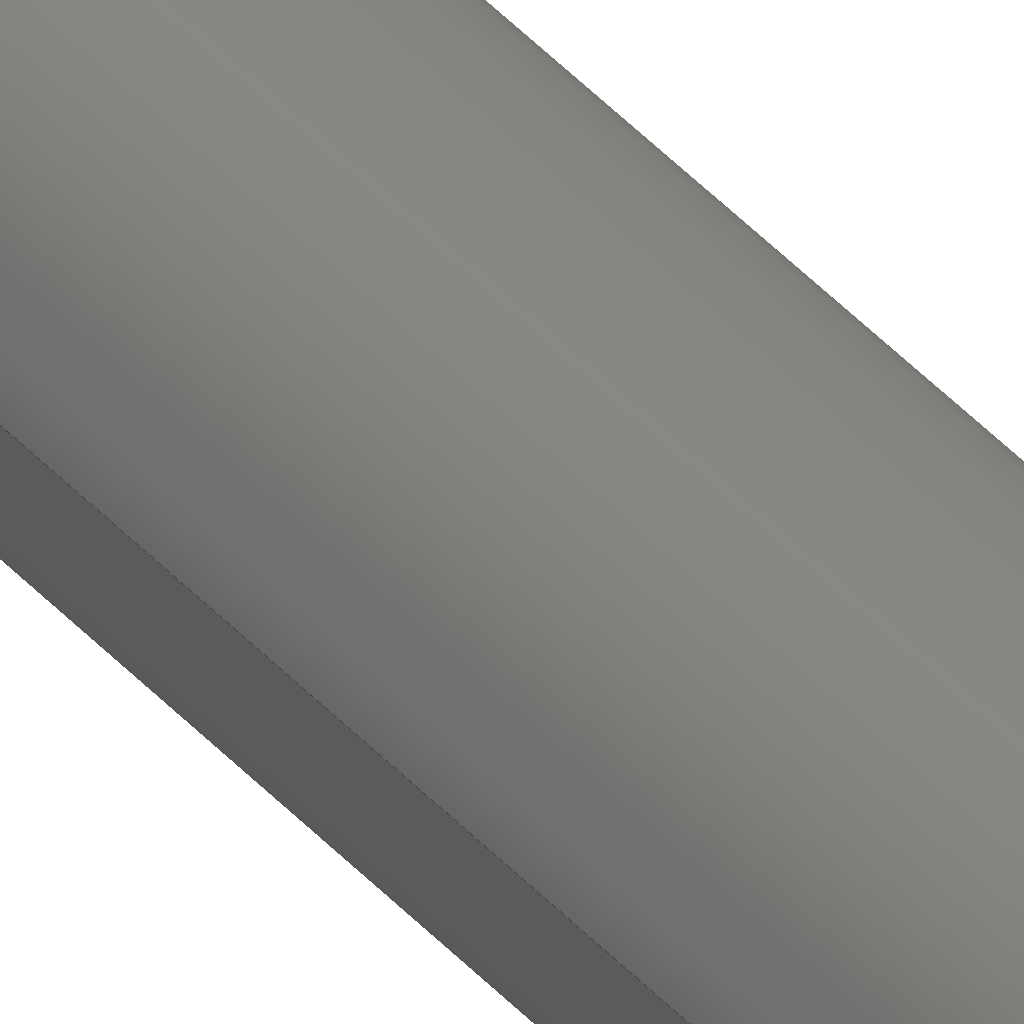
<metadata>
{"format":"step","ext":"step","renderer":"f3d","projection":"perspective","resolution":1024,"background":"white","views":[{"elev":24.2,"azim":154.6,"up":"+Y"}]}
</metadata>
<code>
ISO-10303-21;
DATA;
#1 = EDGE_LOOP ( 'NONE', ( #38, #191 ) ) ;
#2 = DIRECTION ( 'NONE',  ( 0, 0, 1 ) ) ;
#3 = DIRECTION ( 'NONE',  ( 0, 0, 1 ) ) ;
#4 = CIRCLE ( 'NONE', #204, 4.737 ) ;
#5 = DIRECTION ( 'NONE',  ( 1, 0, 0 ) ) ;
#6 = UNCERTAINTY_MEASURE_WITH_UNIT (LENGTH_MEASURE( 1e-05 ), #99, 'distance_accuracy_value', 'NONE');
#7 = SHAPE_DEFINITION_REPRESENTATION ( #78, #147 ) ;
#8 = ORIENTED_EDGE ( 'NONE', *, *, #130, .T. ) ;
#9 = UNCERTAINTY_MEASURE_WITH_UNIT (LENGTH_MEASURE( 1e-05 ), #15, 'distance_accuracy_value', 'NONE');
#10 = AXIS2_PLACEMENT_3D ( 'NONE', #160, #64, #121 ) ;
#11 = PRESENTATION_STYLE_ASSIGNMENT (( #90 ) ) ;
#12 = ORIENTED_EDGE ( 'NONE', *, *, #25, .T. ) ;
#13 = EDGE_CURVE ( 'NONE', #75, #101, #145, .T. ) ;
#14 = CIRCLE ( 'NONE', #139, 2.553 ) ;
#15 =( LENGTH_UNIT ( ) NAMED_UNIT ( * ) SI_UNIT ( .MILLI., .METRE. ) );
#16 = APPLICATION_PROTOCOL_DEFINITION ( 'draft international standard', 'automotive_design', 1998, #122 ) ;
#17 = SURFACE_STYLE_FILL_AREA ( #77 ) ;
#18 = DIRECTION ( 'NONE',  ( 1, 0, 0 ) ) ;
#19 =( GEOMETRIC_REPRESENTATION_CONTEXT ( 3 ) GLOBAL_UNCERTAINTY_ASSIGNED_CONTEXT ( ( #9 ) ) GLOBAL_UNIT_ASSIGNED_CONTEXT ( ( #15, #161, #179 ) ) REPRESENTATION_CONTEXT ( 'NONE', 'WORKASPACE' ) );
#20 = DIRECTION ( 'NONE',  ( -0, -0, 1 ) ) ;
#21 = ORIENTED_EDGE ( 'NONE', *, *, #110, .F. ) ;
#22 = DIRECTION ( 'NONE',  ( 1, 0, 0 ) ) ;
#23 = AXIS2_PLACEMENT_3D ( 'NONE', #68, #85, #151 ) ;
#24 = FILL_AREA_STYLE_COLOUR ( '', #63 ) ;
#25 = EDGE_CURVE ( 'NONE', #33, #101, #4, .T. ) ;
#26 = ORIENTED_EDGE ( 'NONE', *, *, #183, .F. ) ;
#27 = AXIS2_PLACEMENT_3D ( 'NONE', #190, #56, #71 ) ;
#28 =( NAMED_UNIT ( * ) SI_UNIT ( $, .STERADIAN. ) SOLID_ANGLE_UNIT ( ) );
#29 = DIRECTION ( 'NONE',  ( -1, 0, 0 ) ) ;
#30 = PLANE ( 'NONE',  #98 ) ;
#31 = COLOUR_RGB ( '',0.898, 0.9176, 0.9294 ) ;
#32 = ORIENTED_EDGE ( 'NONE', *, *, #172, .T. ) ;
#33 = VERTEX_POINT ( 'NONE', #106 ) ;
#34 = DIRECTION ( 'NONE',  ( -0, -0, 1 ) ) ;
#35 = SURFACE_STYLE_FILL_AREA ( #113 ) ;
#36 = EDGE_LOOP ( 'NONE', ( #114, #8, #12, #213 ) ) ;
#37 = AXIS2_PLACEMENT_3D ( 'NONE', #52, #3, #87 ) ;
#38 = ORIENTED_EDGE ( 'NONE', *, *, #43, .T. ) ;
#39 = DIRECTION ( 'NONE',  ( -0, -0, 1 ) ) ;
#40 = CARTESIAN_POINT ( 'NONE',  ( 2.553, 0, -457.2 ) ) ;
#41 = ORIENTED_EDGE ( 'NONE', *, *, #130, .F. ) ;
#42 =( GEOMETRIC_REPRESENTATION_CONTEXT ( 3 ) GLOBAL_UNCERTAINTY_ASSIGNED_CONTEXT ( ( #6 ) ) GLOBAL_UNIT_ASSIGNED_CONTEXT ( ( #99, #62, #28 ) ) REPRESENTATION_CONTEXT ( 'NONE', 'WORKASPACE' ) );
#43 = EDGE_CURVE ( 'NONE', #75, #182, #174, .T. ) ;
#44 = CLOSED_SHELL ( 'NONE', ( #124, #198, #185, #49, #201, #54 ) ) ;
#45 = DIRECTION ( 'NONE',  ( 0, 0, 1 ) ) ;
#46 = CARTESIAN_POINT ( 'NONE',  ( -2.553, 3.126e-16, -457.2 ) ) ;
#47 = EDGE_CURVE ( 'NONE', #96, #211, #14, .T. ) ;
#48 = ORIENTED_EDGE ( 'NONE', *, *, #97, .T. ) ;
#49 = ADVANCED_FACE ( 'NONE', ( #169, #136 ), #166, .T. ) ;
#50 = FACE_BOUND ( 'NONE', #126, .T. ) ;
#51 = DIRECTION ( 'NONE',  ( 1, 0, 0 ) ) ;
#52 = CARTESIAN_POINT ( 'NONE',  ( 0, 0, 457.2 ) ) ;
#53 = VECTOR ( 'NONE', #165, 1000 ) ;
#54 = ADVANCED_FACE ( 'NONE', ( #89 ), #170, .F. ) ;
#55 = AXIS2_PLACEMENT_3D ( 'NONE', #168, #107, #70 ) ;
#56 = DIRECTION ( 'NONE',  ( 0, 0, 1 ) ) ;
#57 = CIRCLE ( 'NONE', #27, 4.737 ) ;
#58 = ORIENTED_EDGE ( 'NONE', *, *, #210, .F. ) ;
#59 = CIRCLE ( 'NONE', #76, 2.553 ) ;
#60 = CARTESIAN_POINT ( 'NONE',  ( 0, 0, -457.2 ) ) ;
#61 = CARTESIAN_POINT ( 'NONE',  ( 0, 0, 457.2 ) ) ;
#62 =( NAMED_UNIT ( * ) PLANE_ANGLE_UNIT ( ) SI_UNIT ( $, .RADIAN. ) );
#63 = COLOUR_RGB ( '',0.898, 0.9176, 0.9294 ) ;
#64 = DIRECTION ( 'NONE',  ( -0, -0, -1 ) ) ;
#65 = PRODUCT_RELATED_PRODUCT_CATEGORY ( 'part', '', ( #86 ) ) ;
#66 = EDGE_CURVE ( 'NONE', #211, #148, #164, .T. ) ;
#67 = VECTOR ( 'NONE', #20, 1000 ) ;
#68 = CARTESIAN_POINT ( 'NONE',  ( 0, 0, 457.2 ) ) ;
#69 = CYLINDRICAL_SURFACE ( 'NONE', #10, 4.737 ) ;
#70 = DIRECTION ( 'NONE',  ( 1, 0, 0 ) ) ;
#71 = DIRECTION ( 'NONE',  ( 1, 0, 0 ) ) ;
#72 = FACE_OUTER_BOUND ( 'NONE', #84, .T. ) ;
#73 = CYLINDRICAL_SURFACE ( 'NONE', #108, 4.737 ) ;
#74 = ORIENTED_EDGE ( 'NONE', *, *, #25, .F. ) ;
#75 = VERTEX_POINT ( 'NONE', #131 ) ;
#76 = AXIS2_PLACEMENT_3D ( 'NONE', #188, #91, #22 ) ;
#77 = FILL_AREA_STYLE ('',( #146 ) ) ;
#78 = PRODUCT_DEFINITION_SHAPE ( 'NONE', 'NONE',  #95 ) ;
#79 = DIRECTION ( 'NONE',  ( 1, 0, 0 ) ) ;
#80 = DIRECTION ( 'NONE',  ( 0, 0, 1 ) ) ;
#81 = EDGE_CURVE ( 'NONE', #182, #75, #57, .T. ) ;
#82 = ORIENTED_EDGE ( 'NONE', *, *, #47, .F. ) ;
#83 = DIRECTION ( 'NONE',  ( 0, 0, 1 ) ) ;
#84 = EDGE_LOOP ( 'NONE', ( #58, #74 ) ) ;
#85 = DIRECTION ( 'NONE',  ( 0, 0, 1 ) ) ;
#86 = PRODUCT ( '217-5519-001 Rev1', '217-5519-001 Rev1', '', ( #194 ) ) ;
#87 = DIRECTION ( 'NONE',  ( 1, 0, -0 ) ) ;
#88 =( NAMED_UNIT ( * ) SI_UNIT ( $, .STERADIAN. ) SOLID_ANGLE_UNIT ( ) );
#89 = FACE_OUTER_BOUND ( 'NONE', #134, .T. ) ;
#90 = SURFACE_STYLE_USAGE ( .BOTH. , #207 ) ;
#91 = DIRECTION ( 'NONE',  ( -0, -0, 1 ) ) ;
#92 = CARTESIAN_POINT ( 'NONE',  ( -2.553, 3.126e-16, 457.2 ) ) ;
#93 = ORIENTED_EDGE ( 'NONE', *, *, #66, .F. ) ;
#94 = MANIFOLD_SOLID_BREP ( '#10 Clearance Hole1', #44 ) ;
#95 = PRODUCT_DEFINITION ( 'UNKNOWN', '', #173, #116 ) ;
#96 = VERTEX_POINT ( 'NONE', #40 ) ;
#97 = EDGE_CURVE ( 'NONE', #209, #148, #195, .T. ) ;
#98 = AXIS2_PLACEMENT_3D ( 'NONE', #60, #80, #212 ) ;
#99 =( LENGTH_UNIT ( ) NAMED_UNIT ( * ) SI_UNIT ( .MILLI., .METRE. ) );
#100 = VECTOR ( 'NONE', #140, 1000 ) ;
#101 = VERTEX_POINT ( 'NONE', #202 ) ;
#102 = CARTESIAN_POINT ( 'NONE',  ( 0, 0, -457.2 ) ) ;
#103 = APPLICATION_CONTEXT ( 'automotive_design' ) ;
#104 = ORIENTED_EDGE ( 'NONE', *, *, #172, .F. ) ;
#105 =( GEOMETRIC_REPRESENTATION_CONTEXT ( 3 ) GLOBAL_UNCERTAINTY_ASSIGNED_CONTEXT ( ( #135 ) ) GLOBAL_UNIT_ASSIGNED_CONTEXT ( ( #186, #203, #88 ) ) REPRESENTATION_CONTEXT ( 'NONE', 'WORKASPACE' ) );
#106 = CARTESIAN_POINT ( 'NONE',  ( 4.737, 5.802e-16, -457.2 ) ) ;
#107 = DIRECTION ( 'NONE',  ( -0, -0, 1 ) ) ;
#108 = AXIS2_PLACEMENT_3D ( 'NONE', #208, #144, #29 ) ;
#109 = ORIENTED_EDGE ( 'NONE', *, *, #43, .F. ) ;
#110 = EDGE_CURVE ( 'NONE', #211, #96, #59, .T. ) ;
#111 = CARTESIAN_POINT ( 'NONE',  ( 0, 0, 457.2 ) ) ;
#112 = CARTESIAN_POINT ( 'NONE',  ( -2.553, 3.126e-16, 457.2 ) ) ;
#113 = FILL_AREA_STYLE ('',( #24 ) ) ;
#114 = ORIENTED_EDGE ( 'NONE', *, *, #81, .F. ) ;
#115 = VECTOR ( 'NONE', #138, 1000 ) ;
#116 = PRODUCT_DEFINITION_CONTEXT ( 'detailed design', #122, 'design' ) ;
#117 = APPLICATION_PROTOCOL_DEFINITION ( 'draft international standard', 'automotive_design', 1998, #103 ) ;
#118 = FACE_OUTER_BOUND ( 'NONE', #36, .T. ) ;
#119 = EDGE_LOOP ( 'NONE', ( #21, #159, #155, #104 ) ) ;
#120 = STYLED_ITEM ( 'NONE', ( #141 ), #147 ) ;
#121 = DIRECTION ( 'NONE',  ( -1, 0, 0 ) ) ;
#122 = APPLICATION_CONTEXT ( 'automotive_design' ) ;
#123 = DIRECTION ( 'NONE',  ( 1, 0, 0 ) ) ;
#124 = ADVANCED_FACE ( 'NONE', ( #176 ), #153, .F. ) ;
#125 = LINE ( 'NONE', #127, #67 ) ;
#126 = EDGE_LOOP ( 'NONE', ( #178, #171 ) ) ;
#127 = CARTESIAN_POINT ( 'NONE',  ( 2.553, 0, 457.2 ) ) ;
#128 = CARTESIAN_POINT ( 'NONE',  ( 0, 0, 457.2 ) ) ;
#129 = DIRECTION ( 'NONE',  ( 1, 0, 0 ) ) ;
#130 = EDGE_CURVE ( 'NONE', #182, #33, #189, .T. ) ;
#131 = CARTESIAN_POINT ( 'NONE',  ( -4.737, 0, 457.2 ) ) ;
#132 = MECHANICAL_DESIGN_GEOMETRIC_PRESENTATION_REPRESENTATION (  '', ( #120 ), #19 ) ;
#133 = STYLED_ITEM ( 'NONE', ( #11 ), #94 ) ;
#134 = EDGE_LOOP ( 'NONE', ( #93, #82, #32, #48 ) ) ;
#135 = UNCERTAINTY_MEASURE_WITH_UNIT (LENGTH_MEASURE( 1e-05 ), #186, 'distance_accuracy_value', 'NONE');
#136 = FACE_OUTER_BOUND ( 'NONE', #1, .T. ) ;
#137 = AXIS2_PLACEMENT_3D ( 'NONE', #61, #175, #79 ) ;
#138 = DIRECTION ( 'NONE',  ( -0, -0, -1 ) ) ;
#139 = AXIS2_PLACEMENT_3D ( 'NONE', #199, #34, #51 ) ;
#140 = DIRECTION ( 'NONE',  ( -0, -0, 1 ) ) ;
#141 = PRESENTATION_STYLE_ASSIGNMENT (( #196 ) ) ;
#142 = CIRCLE ( 'NONE', #137, 2.553 ) ;
#143 = ORIENTED_EDGE ( 'NONE', *, *, #13, .T. ) ;
#144 = DIRECTION ( 'NONE',  ( -0, -0, -1 ) ) ;
#145 = LINE ( 'NONE', #149, #53 ) ;
#146 = FILL_AREA_STYLE_COLOUR ( '', #31 ) ;
#147 = ADVANCED_BREP_SHAPE_REPRESENTATION ( '217-5519-001 Rev1', ( #94, #152 ), #42 ) ;
#148 = VERTEX_POINT ( 'NONE', #112 ) ;
#149 = CARTESIAN_POINT ( 'NONE',  ( -4.737, 0, 457.2 ) ) ;
#150 = ORIENTED_EDGE ( 'NONE', *, *, #210, .T. ) ;
#151 = DIRECTION ( 'NONE',  ( 1, 0, 0 ) ) ;
#152 = AXIS2_PLACEMENT_3D ( 'NONE', #177, #83, #123 ) ;
#153 = CYLINDRICAL_SURFACE ( 'NONE', #163, 2.553 ) ;
#154 = CARTESIAN_POINT ( 'NONE',  ( 4.737, 5.802e-16, 457.2 ) ) ;
#155 = ORIENTED_EDGE ( 'NONE', *, *, #183, .T. ) ;
#156 = PRESENTATION_LAYER_ASSIGNMENT (  '', '', ( #133 ) ) ;
#157 = CARTESIAN_POINT ( 'NONE',  ( 2.553, 0, 457.2 ) ) ;
#158 = DIRECTION ( 'NONE',  ( 1, 0, 0 ) ) ;
#159 = ORIENTED_EDGE ( 'NONE', *, *, #66, .T. ) ;
#160 = CARTESIAN_POINT ( 'NONE',  ( 0, 0, 457.2 ) ) ;
#161 =( NAMED_UNIT ( * ) PLANE_ANGLE_UNIT ( ) SI_UNIT ( $, .RADIAN. ) );
#162 = ORIENTED_EDGE ( 'NONE', *, *, #97, .F. ) ;
#163 = AXIS2_PLACEMENT_3D ( 'NONE', #111, #205, #129 ) ;
#164 = LINE ( 'NONE', #92, #100 ) ;
#165 = DIRECTION ( 'NONE',  ( -0, -0, -1 ) ) ;
#166 = PLANE ( 'NONE',  #37 ) ;
#167 = PRESENTATION_LAYER_ASSIGNMENT (  '', '', ( #120 ) ) ;
#168 = CARTESIAN_POINT ( 'NONE',  ( 0, 0, 457.2 ) ) ;
#169 = FACE_BOUND ( 'NONE', #187, .T. ) ;
#170 = CYLINDRICAL_SURFACE ( 'NONE', #55, 2.553 ) ;
#171 = ORIENTED_EDGE ( 'NONE', *, *, #110, .T. ) ;
#172 = EDGE_CURVE ( 'NONE', #96, #209, #125, .T. ) ;
#173 = PRODUCT_DEFINITION_FORMATION_WITH_SPECIFIED_SOURCE ( 'ANY', '', #86, .NOT_KNOWN. ) ;
#174 = CIRCLE ( 'NONE', #23, 4.737 ) ;
#175 = DIRECTION ( 'NONE',  ( -0, -0, 1 ) ) ;
#176 = FACE_OUTER_BOUND ( 'NONE', #119, .T. ) ;
#177 = CARTESIAN_POINT ( 'NONE',  ( 0, 0, 0 ) ) ;
#178 = ORIENTED_EDGE ( 'NONE', *, *, #47, .T. ) ;
#179 =( NAMED_UNIT ( * ) SI_UNIT ( $, .STERADIAN. ) SOLID_ANGLE_UNIT ( ) );
#180 = MECHANICAL_DESIGN_GEOMETRIC_PRESENTATION_REPRESENTATION (  '', ( #133 ), #105 ) ;
#181 = FACE_OUTER_BOUND ( 'NONE', #200, .T. ) ;
#182 = VERTEX_POINT ( 'NONE', #154 ) ;
#183 = EDGE_CURVE ( 'NONE', #148, #209, #142, .T. ) ;
#184 = CARTESIAN_POINT ( 'NONE',  ( 0, 0, -457.2 ) ) ;
#185 = ADVANCED_FACE ( 'NONE', ( #181 ), #73, .T. ) ;
#186 =( LENGTH_UNIT ( ) NAMED_UNIT ( * ) SI_UNIT ( .MILLI., .METRE. ) );
#187 = EDGE_LOOP ( 'NONE', ( #162, #26 ) ) ;
#188 = CARTESIAN_POINT ( 'NONE',  ( 0, 0, -457.2 ) ) ;
#189 = LINE ( 'NONE', #206, #115 ) ;
#190 = CARTESIAN_POINT ( 'NONE',  ( 0, 0, 457.2 ) ) ;
#191 = ORIENTED_EDGE ( 'NONE', *, *, #81, .T. ) ;
#192 = SURFACE_SIDE_STYLE ('',( #17 ) ) ;
#193 = CIRCLE ( 'NONE', #197, 4.737 ) ;
#194 = PRODUCT_CONTEXT ( 'NONE', #103, 'mechanical' ) ;
#195 = CIRCLE ( 'NONE', #214, 2.553 ) ;
#196 = SURFACE_STYLE_USAGE ( .BOTH. , #192 ) ;
#197 = AXIS2_PLACEMENT_3D ( 'NONE', #102, #45, #158 ) ;
#198 = ADVANCED_FACE ( 'NONE', ( #118 ), #69, .T. ) ;
#199 = CARTESIAN_POINT ( 'NONE',  ( 0, 0, -457.2 ) ) ;
#200 = EDGE_LOOP ( 'NONE', ( #41, #109, #143, #150 ) ) ;
#201 = ADVANCED_FACE ( 'NONE', ( #50, #72 ), #30, .F. ) ;
#202 = CARTESIAN_POINT ( 'NONE',  ( -4.737, 0, -457.2 ) ) ;
#203 =( NAMED_UNIT ( * ) PLANE_ANGLE_UNIT ( ) SI_UNIT ( $, .RADIAN. ) );
#204 = AXIS2_PLACEMENT_3D ( 'NONE', #184, #2, #18 ) ;
#205 = DIRECTION ( 'NONE',  ( -0, -0, 1 ) ) ;
#206 = CARTESIAN_POINT ( 'NONE',  ( 4.737, 5.802e-16, 457.2 ) ) ;
#207 = SURFACE_SIDE_STYLE ('',( #35 ) ) ;
#208 = CARTESIAN_POINT ( 'NONE',  ( 0, 0, 457.2 ) ) ;
#209 = VERTEX_POINT ( 'NONE', #157 ) ;
#210 = EDGE_CURVE ( 'NONE', #101, #33, #193, .T. ) ;
#211 = VERTEX_POINT ( 'NONE', #46 ) ;
#212 = DIRECTION ( 'NONE',  ( 1, 0, -0 ) ) ;
#213 = ORIENTED_EDGE ( 'NONE', *, *, #13, .F. ) ;
#214 = AXIS2_PLACEMENT_3D ( 'NONE', #128, #39, #5 ) ;
ENDSEC;
END-ISO-10303-21;

</code>
